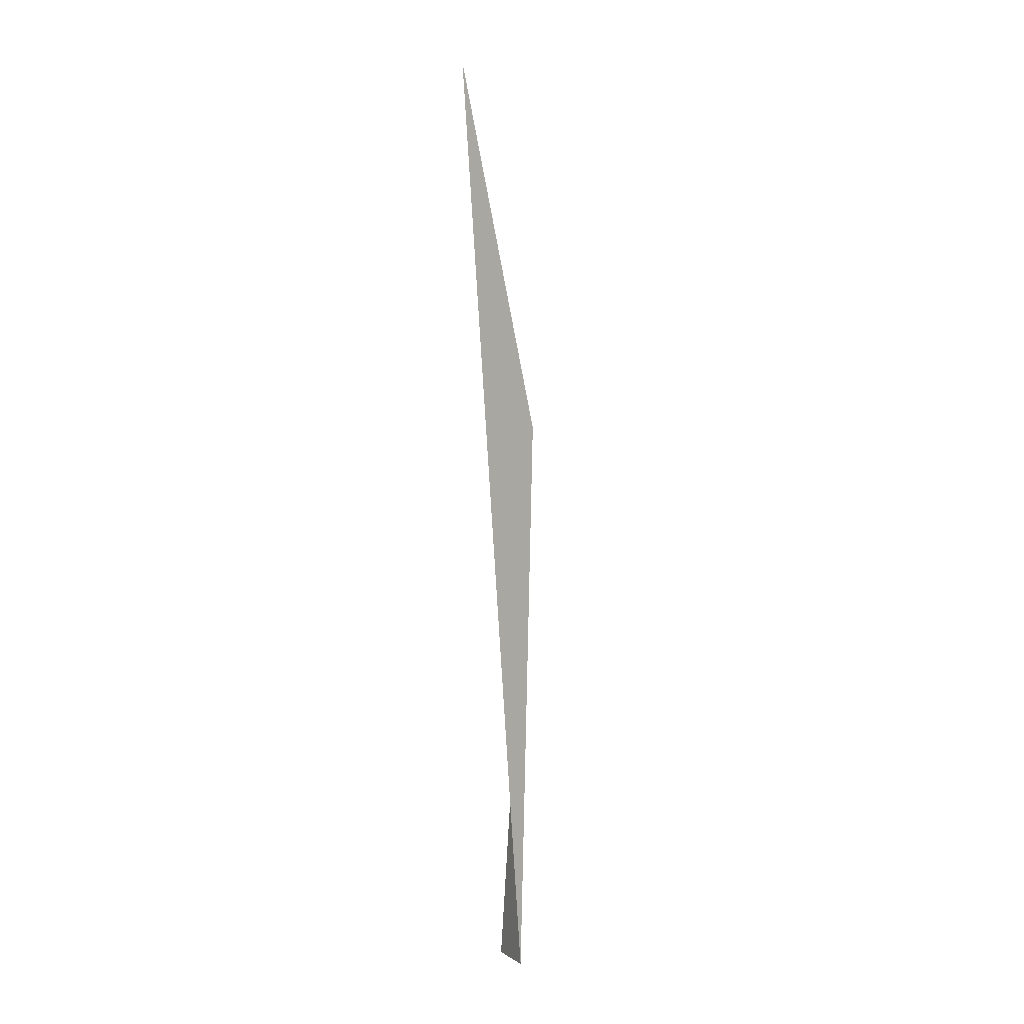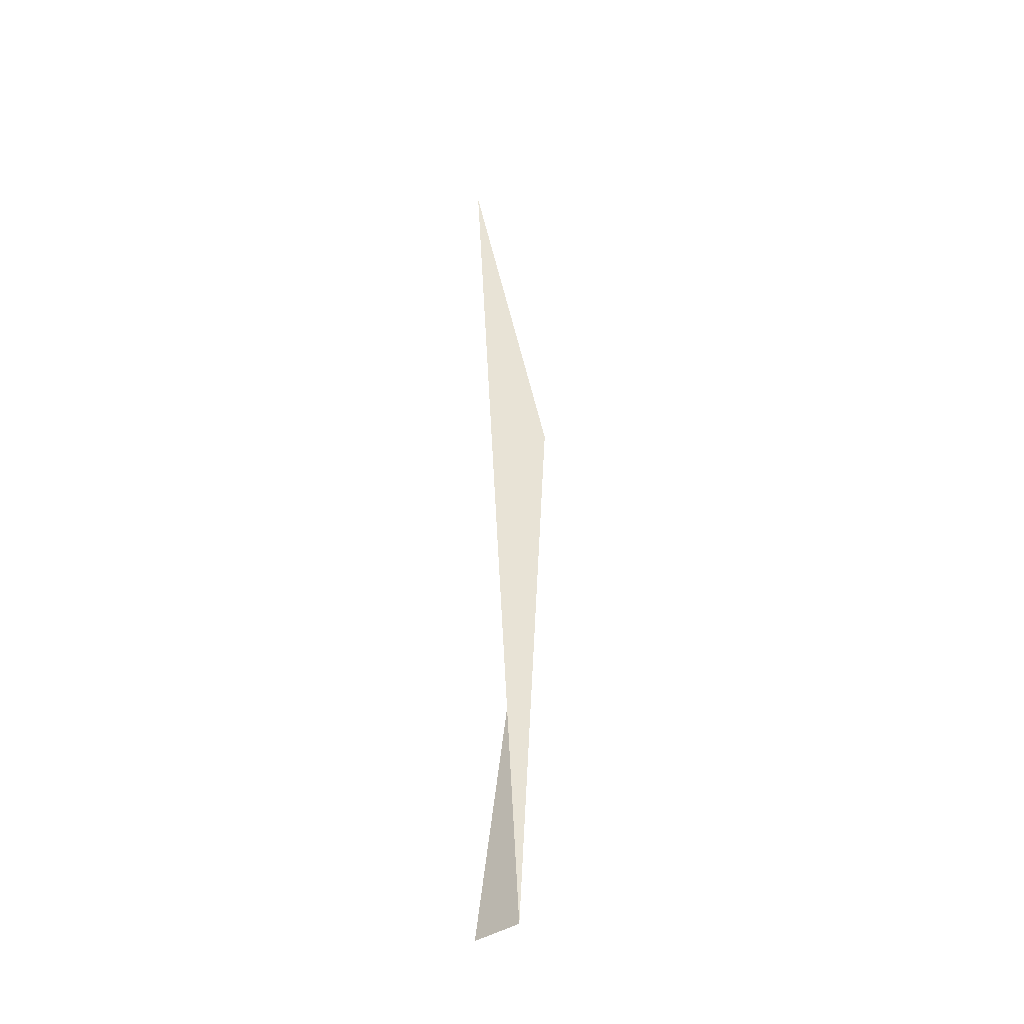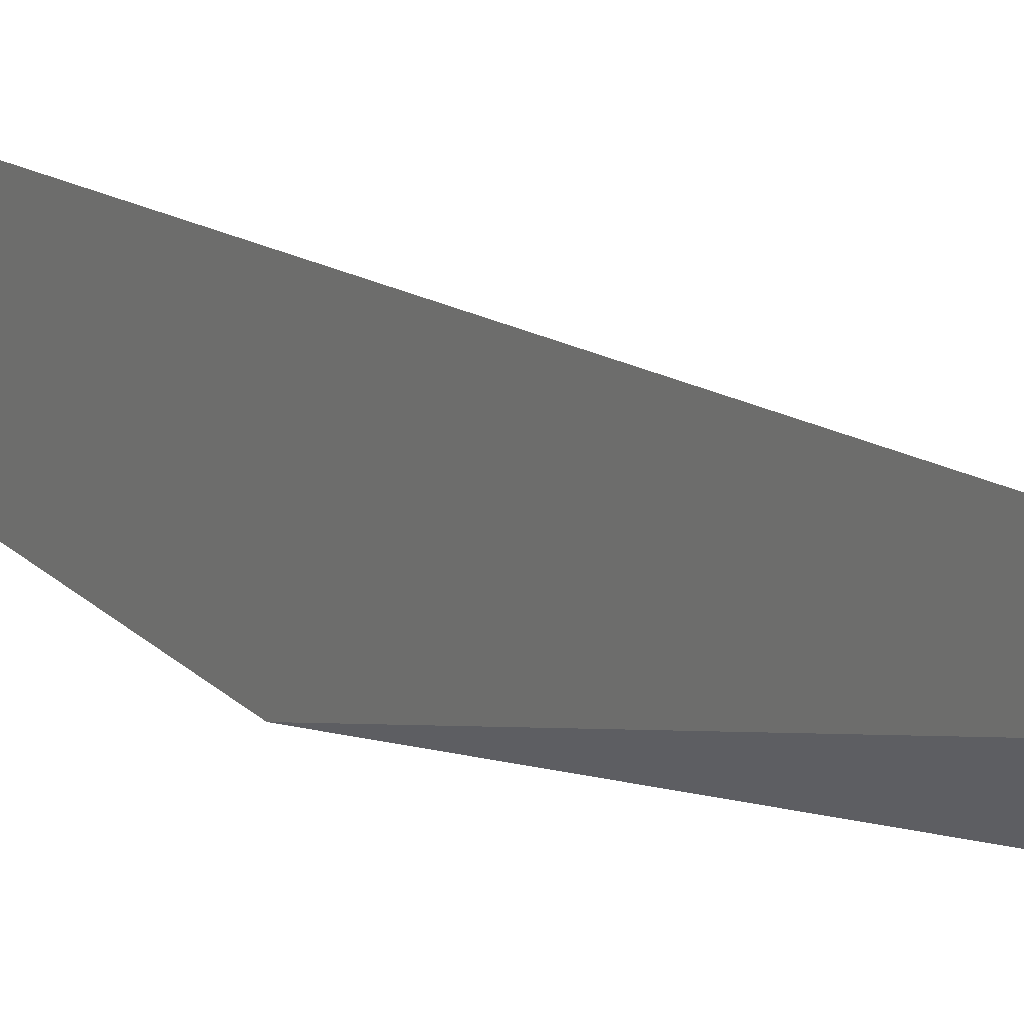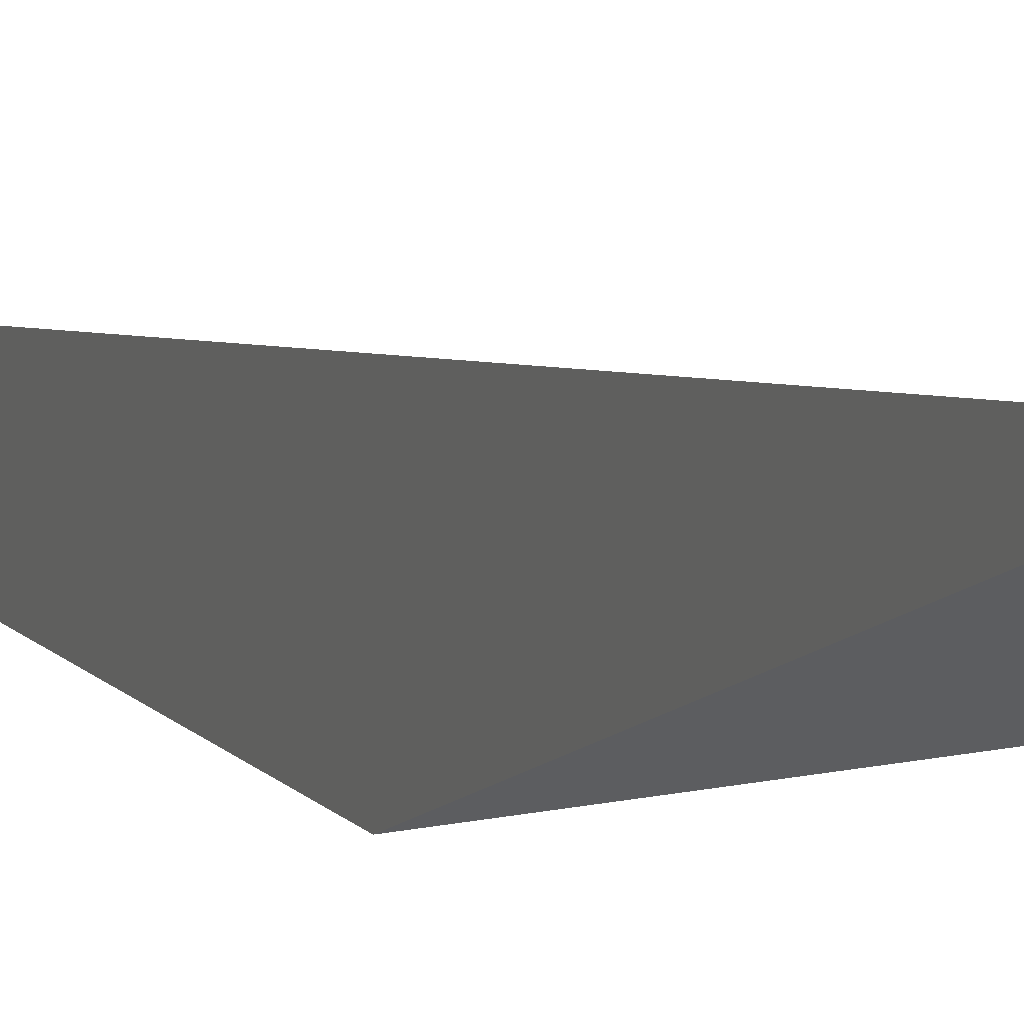
<metadata>
{"format":"obj","ext":"obj","renderer":"f3d","projection":"perspective","resolution":1024,"background":"white","views":[{"elev":-1.7,"azim":121.2,"up":"+Y"},{"elev":-41.1,"azim":95.8,"up":"+Y"},{"elev":8.3,"azim":-32.5,"up":"+Z"},{"elev":-0.6,"azim":-24.0,"up":"+Z"}]}
</metadata>
<code>
v 215.1 187.2 61.72
v 215.4 188.9 61.72
v 215.4 187.2 61.4
v 215.2 184.8 61.54
v 215.1 184.8 61.72
v 215.2 184.3 61.72
v 217.9 191.9 61.74
v 218.8 192.6 61.75
v 218.8 191.9 61.32
v 218.7 189.5 60.57
v 215.8 189.6 61.72
v 218.5 187.1 60.36
v 218.4 184.7 60.49
v 216.7 182.3 61.74
v 218.3 182.2 61.17
v 218.2 181.4 61.75
v 221.3 194.2 61.77
v 222.1 194.6 61.78
v 222.1 194.1 61.45
v 221.9 191.7 60.49
v 221.8 189.3 60.11
v 221.7 186.9 60.02
v 221.6 184.5 60.16
v 221.5 182.1 60.7
v 221.4 180.2 61.78
v 225.3 195.6 61.8
v 225.2 194 60.85
v 225.1 191.6 60.23
v 225 189.1 60.02
v 224.9 186.7 60.01
v 224.8 184.3 60.2
v 224.6 181.9 60.79
v 224.5 180.2 61.81
v 228.5 195.3 61.83
v 228.4 193.8 60.96
v 228.3 191.4 60.37
v 228.2 189 60.24
v 228 186.6 60.31
v 227.9 184.2 60.65
v 227.8 181.8 61.57
v 227.8 181.4 61.84
v 231.4 193.6 61.86
v 231.6 193.5 61.86
v 231.4 191.2 61.1
v 231.3 188.8 61.01
v 231.2 186.4 61.25
v 231 184 61.86
v 231.1 184.1 61.86
v 228.4 181.7 61.84
v 232.9 191.2 61.87
v 232.9 188.8 61.87
v 232.2 186.4 61.87
v 215.4 187.2 62.57
v 215.2 184.8 62.23
v 218.7 191.9 66.06
v 218.7 191.8 66.23
v 217.7 189.5 66.22
v 217.3 187.1 66.22
v 217.2 184.7 66.22
v 217.5 182.3 66.23
v 218.2 180.6 66.23
v 221 194.2 66.25
v 222.1 195 66.26
v 218.8 191.9 66.23
v 221.3 179.7 62.95
v 218.7 179.8 66.24
v 221.2 177.9 66.26
v 224.1 196.4 66.27
v 225.4 197.2 66.28
v 225.3 196.4 64.02
v 224.5 179.5 62.81
v 223.8 177.1 66.29
v 224.3 177.1 66.15
v 224.3 177.1 66.29
v 228.1 198.6 66.31
v 228.6 198.9 66.31
v 228.6 198.6 65.97
v 228.5 196.2 63
v 227.6 179.4 64.02
v 225 177.1 66.3
v 227.5 177.3 66.32
v 231.8 199.8 66.34
v 231.8 198.5 65.13
v 231.7 196 63.62
v 231.6 193.6 61.94
v 231.1 184 61.93
v 230.9 181.6 63.77
v 230.8 179.2 65.76
v 230.8 178.7 66.34
v 235 200.5 66.36
v 234.9 198.3 65
v 234.8 195.9 64.25
v 234.7 193.5 63.63
v 234.6 191.1 63.16
v 234.5 188.7 63.37
v 234.3 186.3 64.02
v 234.2 183.9 64.93
v 234.1 181.5 66.27
v 231.6 179.2 66.35
v 234.1 181.3 66.37
v 238.2 200.5 66.39
v 238.1 198.1 65.32
v 238 195.7 64.98
v 237.9 193.3 64.98
v 237.7 190.9 65.19
v 237.6 188.5 65.88
v 236.8 186.1 66.39
v 237.6 187.5 66.4
v 235.6 183.8 66.38
v 234.2 181.4 66.37
v 241.3 198.3 66.42
v 241.3 198 66.32
v 241.1 195.6 66.41
v 240.1 193.2 66.41
v 241.1 195.5 66.42
v 239.2 190.8 66.41
v 238.2 188.5 66.4
v 241.5 198 66.42
v 241.2 195.6 66.42
v 218.5 189.5 70.71
v 218.6 189.6 70.71
v 218.2 187.1 70.71
v 218.4 186.2 70.71
v 218.3 184.7 69.42
v 218.2 182.3 67.38
v 222 196.5 70.73
v 222.1 196.7 70.74
v 222.1 196.5 70.36
v 220.6 194.2 70.73
v 219.6 191.8 70.72
v 219 184.6 70.72
v 221.4 182.5 70.74
v 221.4 182.1 70.21
v 221.3 179.7 67.87
v 224.4 198.8 70.75
v 225.4 199.5 70.76
v 225.4 198.8 69.35
v 222.7 182 70.75
v 224.5 181.5 70.77
v 224.4 179.5 68.53
v 224.3 177.1 66.39
v 228.5 201 70.79
v 228.7 201.1 70.79
v 228.7 201 70.57
v 227.7 181.3 70.8
v 227.6 179.4 68.37
v 231.9 201.9 70.82
v 231.9 200.9 68.46
v 230.3 181.6 70.82
v 230.9 181.6 70.59
v 230.9 181.7 70.82
v 230.8 179.2 67.03
v 235.1 202.4 70.85
v 235.1 200.7 66.7
v 234.1 183.1 70.85
v 234.1 181.5 66.6
v 238 203 70.87
v 238.3 203 70.87
v 238.3 203 70.74
v 238.2 200.5 66.42
v 237.5 186.1 68.33
v 237.4 185.1 70.88
v 235.4 183.8 70.86
v 241.5 202.9 70.9
v 241.5 202.8 70.47
v 241.4 200.4 67.51
v 241 193.2 67.35
v 240.9 190.8 68.48
v 240.7 188.4 70.21
v 238.7 186 70.89
v 240.7 187.8 70.91
v 243 202.7 70.91
v 244.6 202.3 70.93
v 244.5 200.2 69.03
v 244.4 197.8 68.49
v 244.3 195.4 68.83
v 244.2 193 69.87
v 243.3 190.6 70.93
v 244.1 191.5 70.93
v 241.3 188.3 70.91
v 247.7 200.2 70.96
v 247.7 200.1 70.86
v 247.6 197.7 70.42
v 247.4 195.3 70.96
v 247.5 195.5 70.96
v 245.5 192.9 70.94
v 247.8 200.1 70.96
v 248.2 197.6 70.96
v 218.6 189.5 70.86
v 218.4 187.1 71.13
v 222.1 196.5 71.05
v 221.9 194.1 75.22
v 221.9 194.1 75.22
v 220.8 191.8 75.21
v 220.6 189.4 75.21
v 221.6 187.8 75.22
v 221.6 186.9 74.5
v 221.5 184.5 72.52
v 225.4 198.8 72.31
v 224.2 196.4 75.24
v 225.3 197.2 75.24
v 223 186.8 75.23
v 224.7 186.1 75.25
v 224.6 184.3 73.5
v 224.5 181.9 71.31
v 228.7 201 71.12
v 227.3 198.7 75.26
v 228.6 199.4 75.27
v 227.9 186.3 75.28
v 227.8 184.2 73.35
v 227.7 181.8 71.36
v 231.4 200.9 75.29
v 231.8 201.1 75.3
v 228.6 186.6 75.28
v 231.1 186.4 74.43
v 231.1 187.3 75.3
v 231 184 72.69
v 235 202.1 75.33
v 234.4 188.4 75.33
v 234.3 186.3 73.33
v 234.2 183.9 71.56
v 238.3 203 72.41
v 238.3 202.8 75.35
v 234.9 188.7 75.34
v 237.6 188.5 73.76
v 237.6 190.1 75.36
v 237.4 186.1 71.77
v 240.7 202.8 75.37
v 241.4 202.8 75.38
v 238.8 190.9 75.37
v 240.8 190.8 73.58
v 240.9 192.3 75.39
v 240.7 188.4 71.45
v 241.6 202.8 75.38
v 244.5 201.1 75.41
v 244 195.4 75.41
v 244.2 195.4 75.13
v 244.3 195.9 75.41
v 244.1 193 72.66
v 241.9 193.1 75.39
v 247.7 200.1 71.16
v 245 200.2 75.41
v 247.6 197.7 71.87
v 245 197.8 75.42
v 221.9 194.1 75.23
v 221.8 191.7 75.79
v 221.7 189.3 75.77
v 225.2 196.4 75.73
v 225.1 194 76.45
v 225 191.6 76.66
v 224.9 189.2 76.49
v 224.7 186.8 75.66
v 228.5 198.6 75.78
v 228.4 196.2 76.61
v 228.3 193.8 76.93
v 228.1 191.4 76.92
v 228 189 76.56
v 227.9 186.6 75.46
v 231.8 200.9 75.47
v 231.7 198.5 76.57
v 231.6 196.1 76.99
v 231.4 193.7 77.08
v 231.3 191.2 76.89
v 231.2 188.8 76.24
v 235 200.7 76.2
v 234.8 198.3 76.89
v 234.7 195.9 77.1
v 234.6 193.5 77.02
v 234.5 191.1 76.61
v 234.4 188.7 75.54
v 238.1 200.6 76.53
v 238 198.1 76.96
v 237.9 195.7 76.99
v 237.8 193.3 76.69
v 237.7 190.9 75.87
v 241.4 202.8 75.42
v 241.3 200.4 76.45
v 241.2 198 76.7
v 241.1 195.6 76.54
v 240.9 193.2 75.84
v 244.5 200.2 75.7
v 244.4 197.8 75.79
g foo
f 1 1 1
f 2 3 4
f 3 4 5
g

</code>
